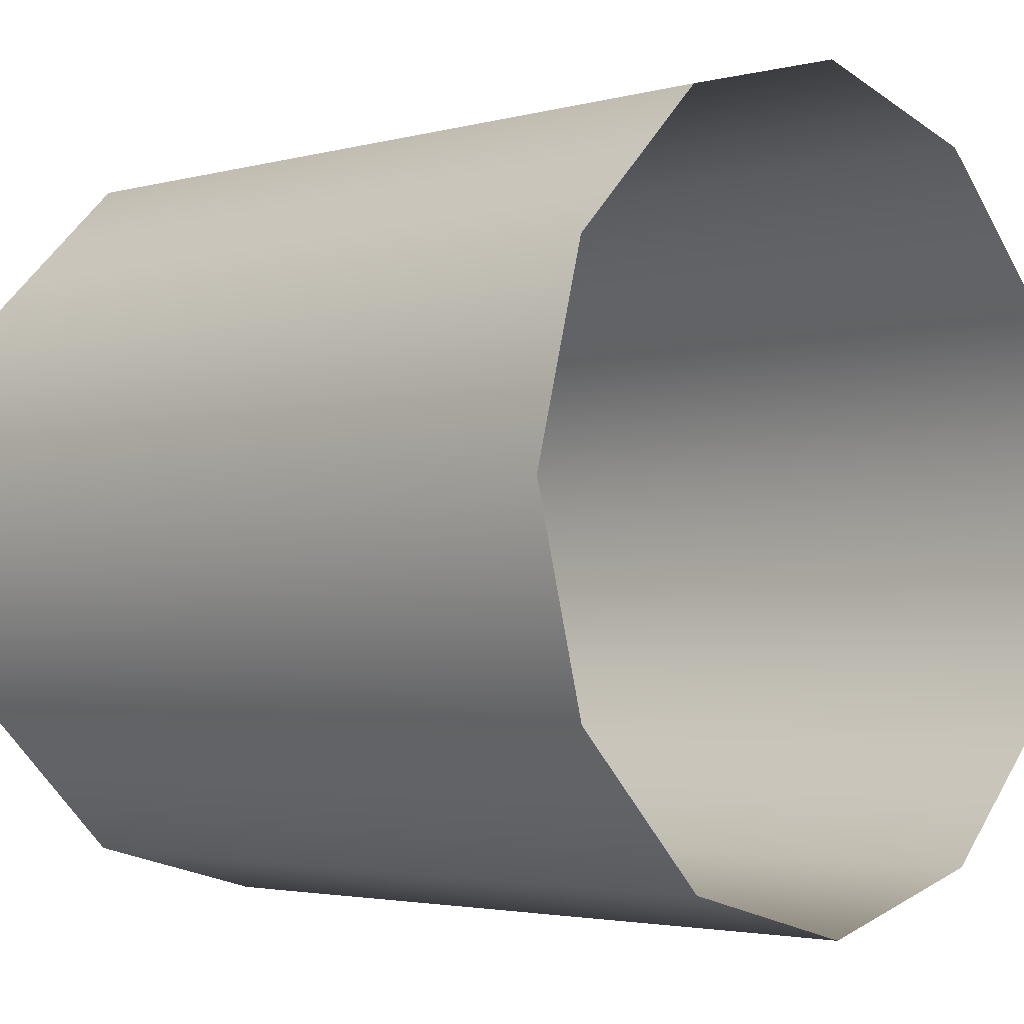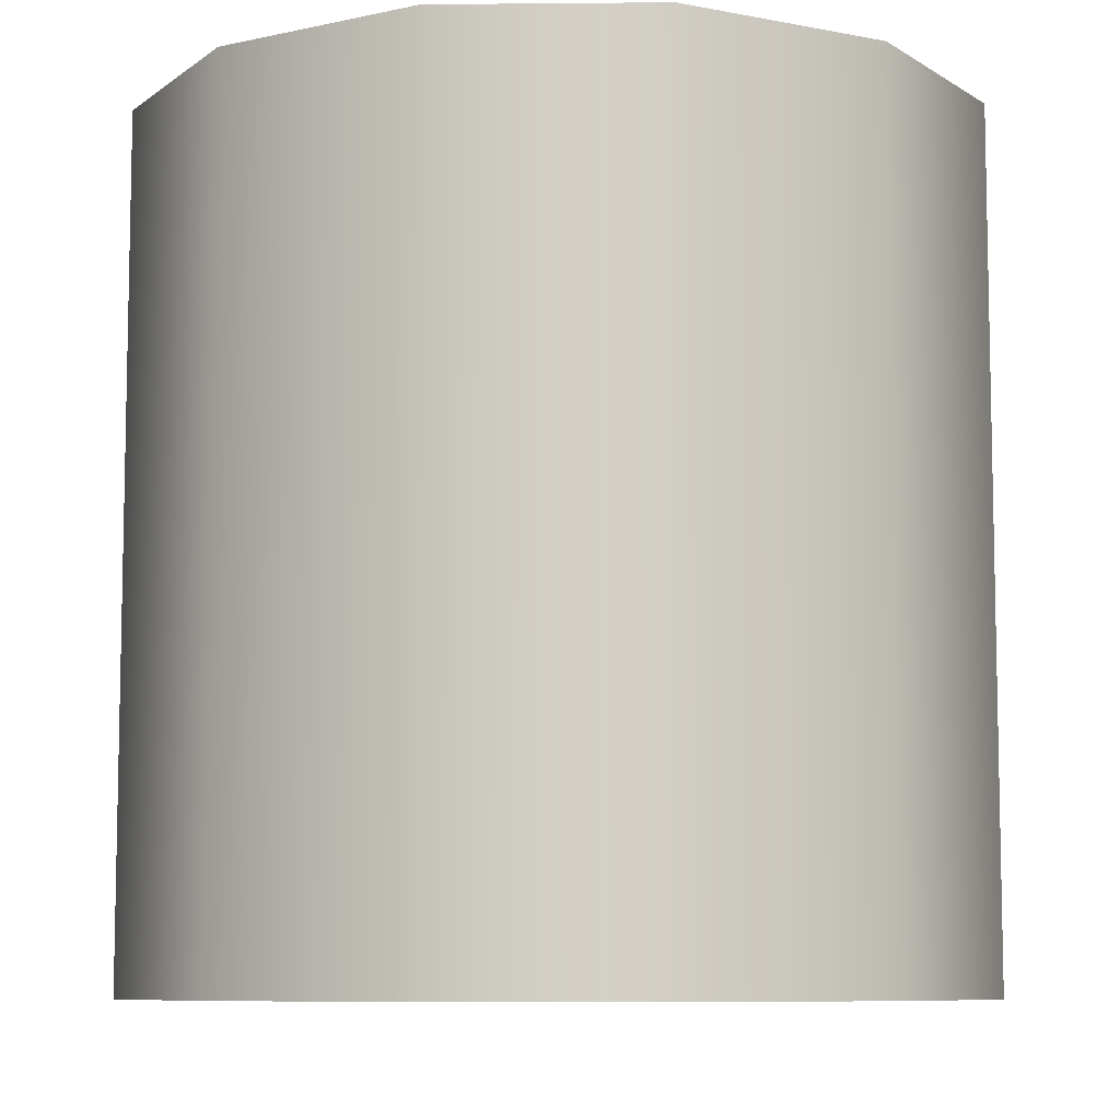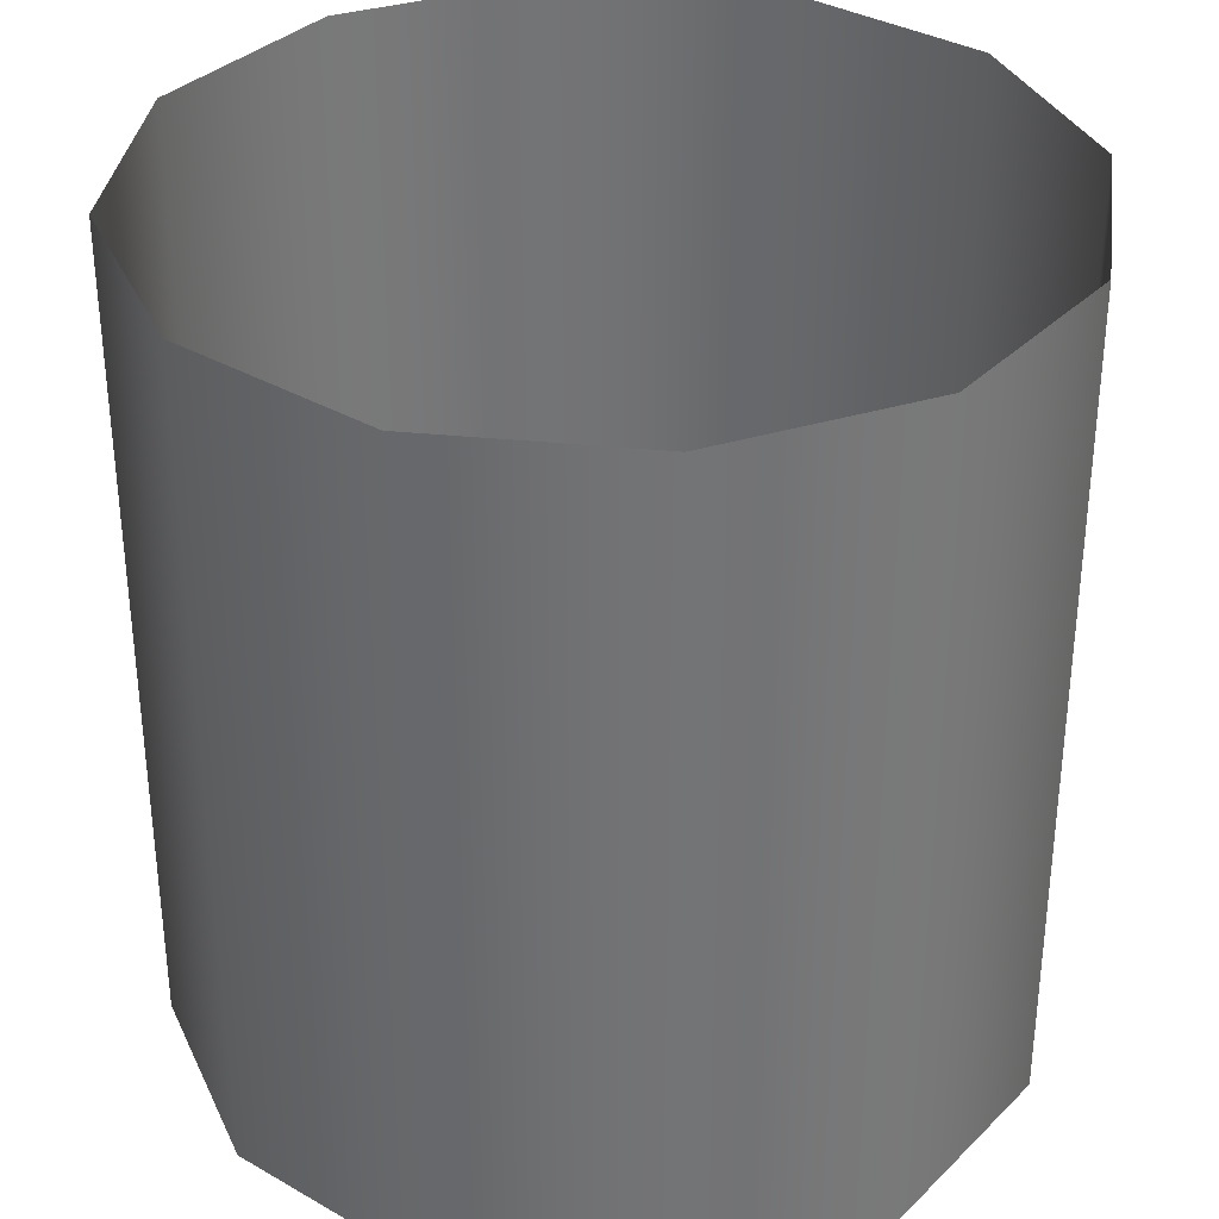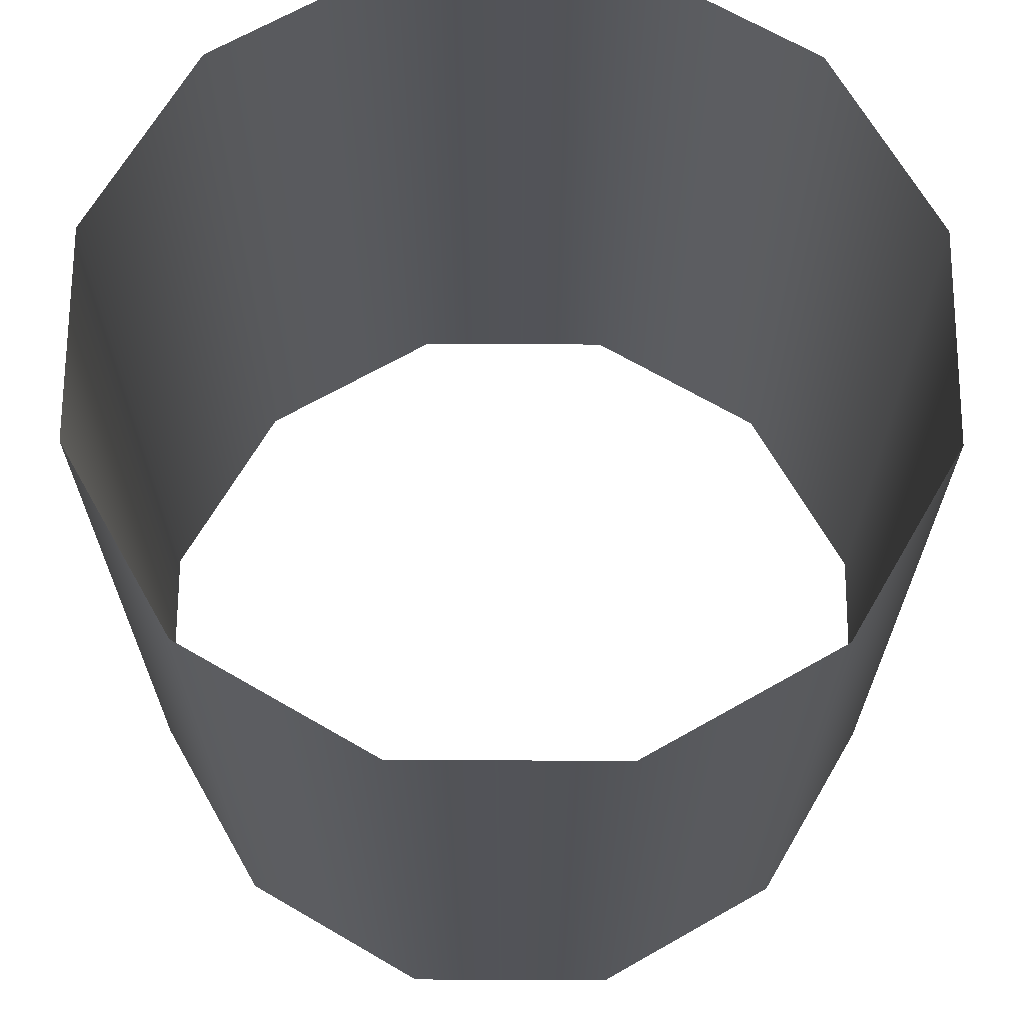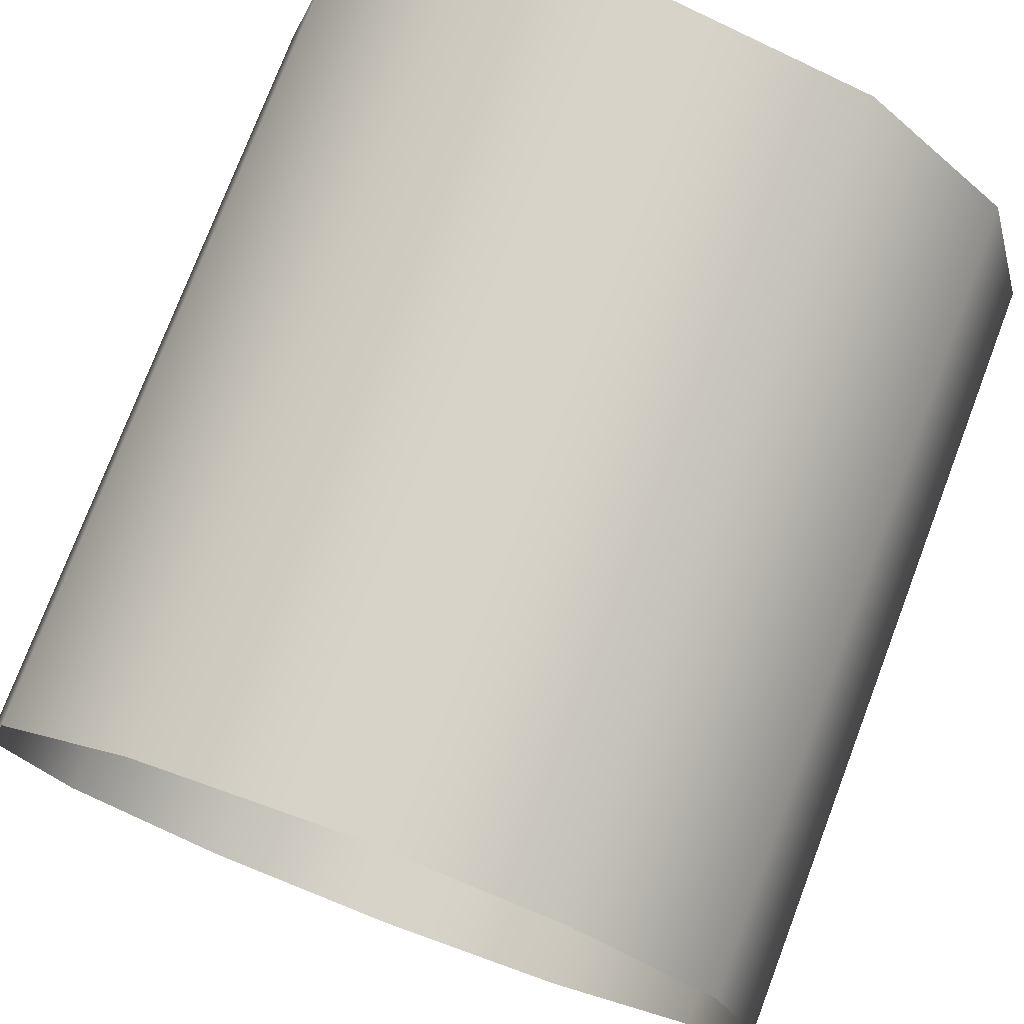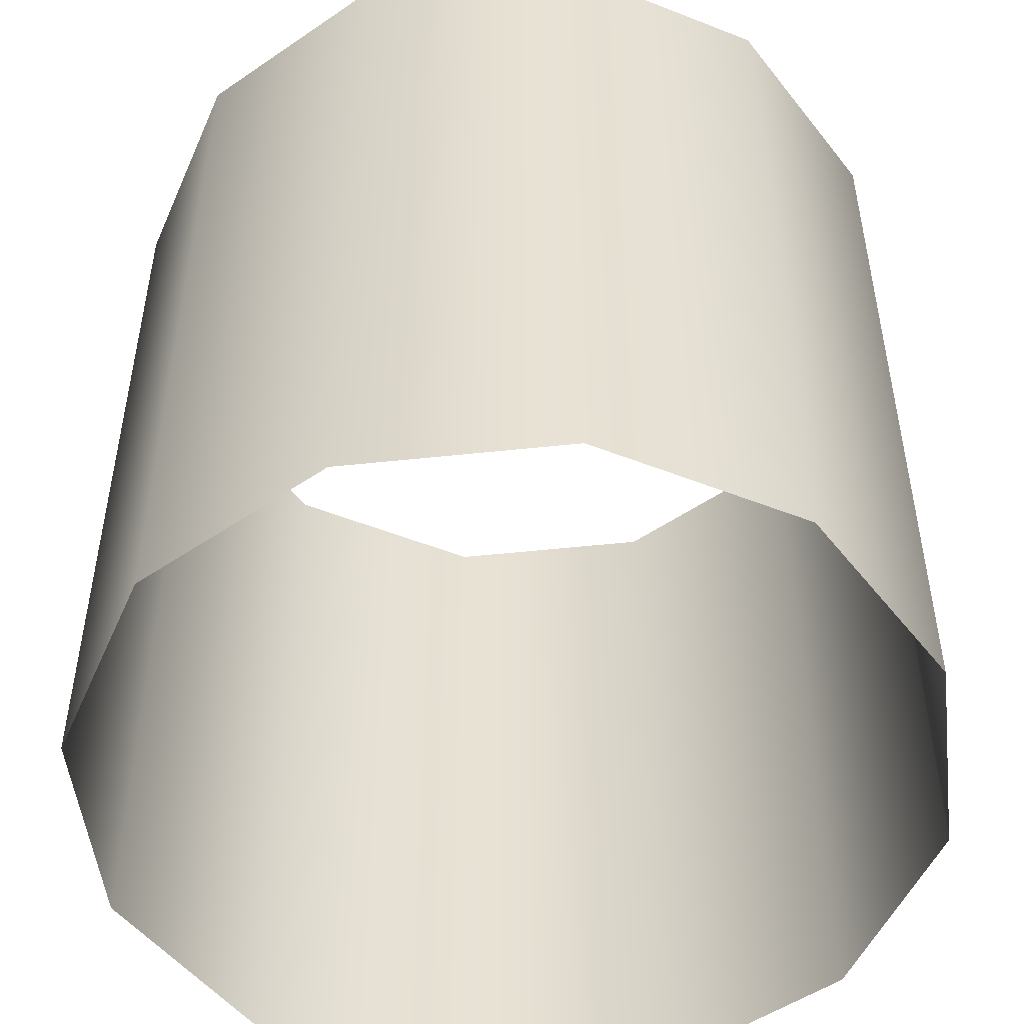
<metadata>
{"format":"obj","ext":"obj","renderer":"f3d","projection":"perspective","resolution":1024,"background":"white","views":[{"elev":-3.0,"azim":-47.0,"up":"+Z"},{"elev":-8.2,"azim":46.5,"up":"+Y"},{"elev":34.4,"azim":-67.3,"up":"+Y"},{"elev":67.3,"azim":-134.7,"up":"+Y"},{"elev":75.9,"azim":20.8,"up":"+Z"},{"elev":-50.9,"azim":-8.3,"up":"+Y"}]}
</metadata>
<code>
o VolumetricLight-Mode-2
g VolumetricLight-Mode-2
v -0.5 -0.5 0
v -0.5 0.5 0
v -0.433 -0.5 0.25
v -0.433 0.5 0.25
v -0.25 -0.5 0.433
v -0.25 0.5 0.433
v 2.186e-08 -0.5 0.5
v 2.186e-08 0.5 0.5
v 0.25 -0.5 0.433
v 0.25 0.5 0.433
v 0.433 -0.5 0.25
v 0.433 0.5 0.25
v 0.5 -0.5 -4.371e-08
v 0.5 0.5 -4.371e-08
v 0.433 -0.5 -0.25
v 0.433 0.5 -0.25
v 0.25 -0.5 -0.433
v 0.25 0.5 -0.433
v -5.962e-09 -0.5 -0.5
v -5.962e-09 0.5 -0.5
v -0.25 -0.5 -0.433
v -0.25 0.5 -0.433
v -0.433 -0.5 -0.25
v -0.433 0.5 -0.25
f 3 4 2 1
f 5 6 4 3
f 7 8 6 5
f 9 10 8 7
f 11 12 10 9
f 13 14 12 11
f 15 16 14 13
f 17 18 16 15
f 19 20 18 17
f 21 22 20 19
f 23 24 22 21
f 1 2 24 23

</code>
